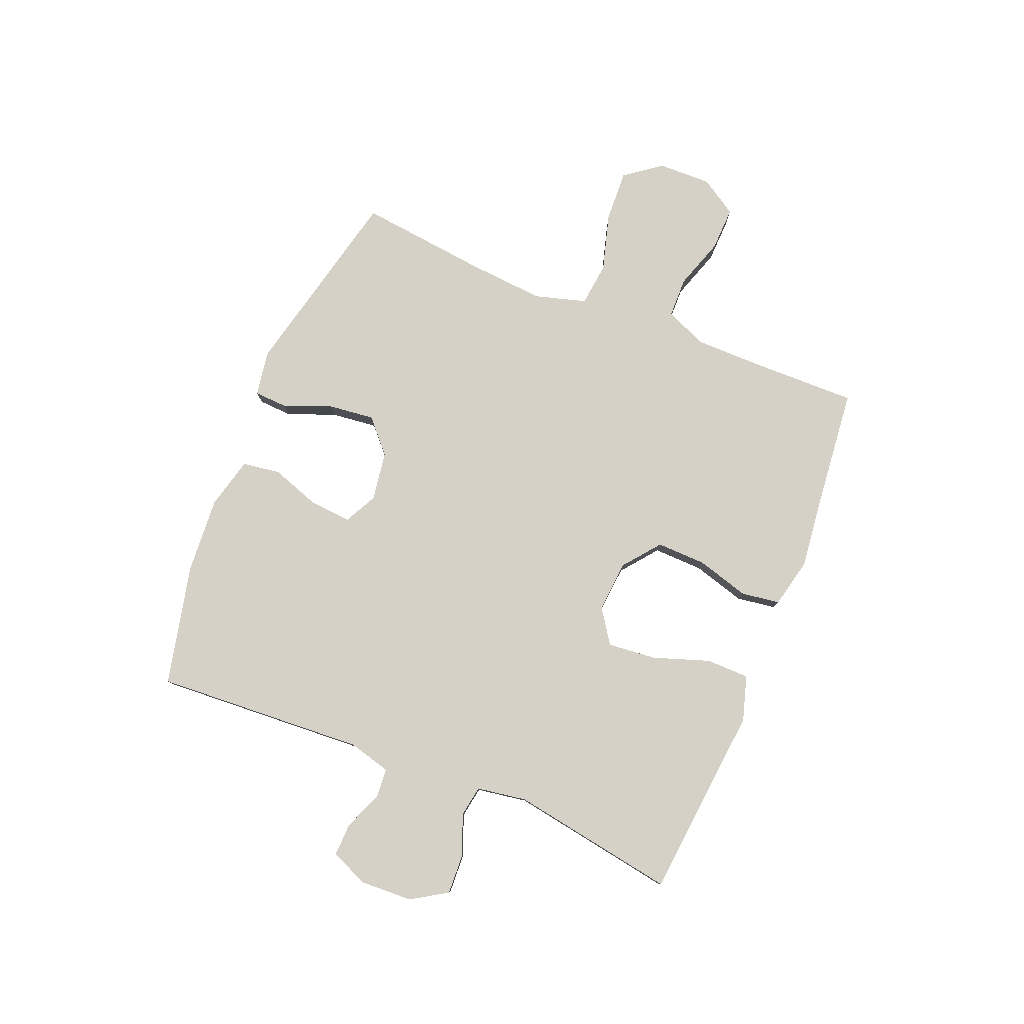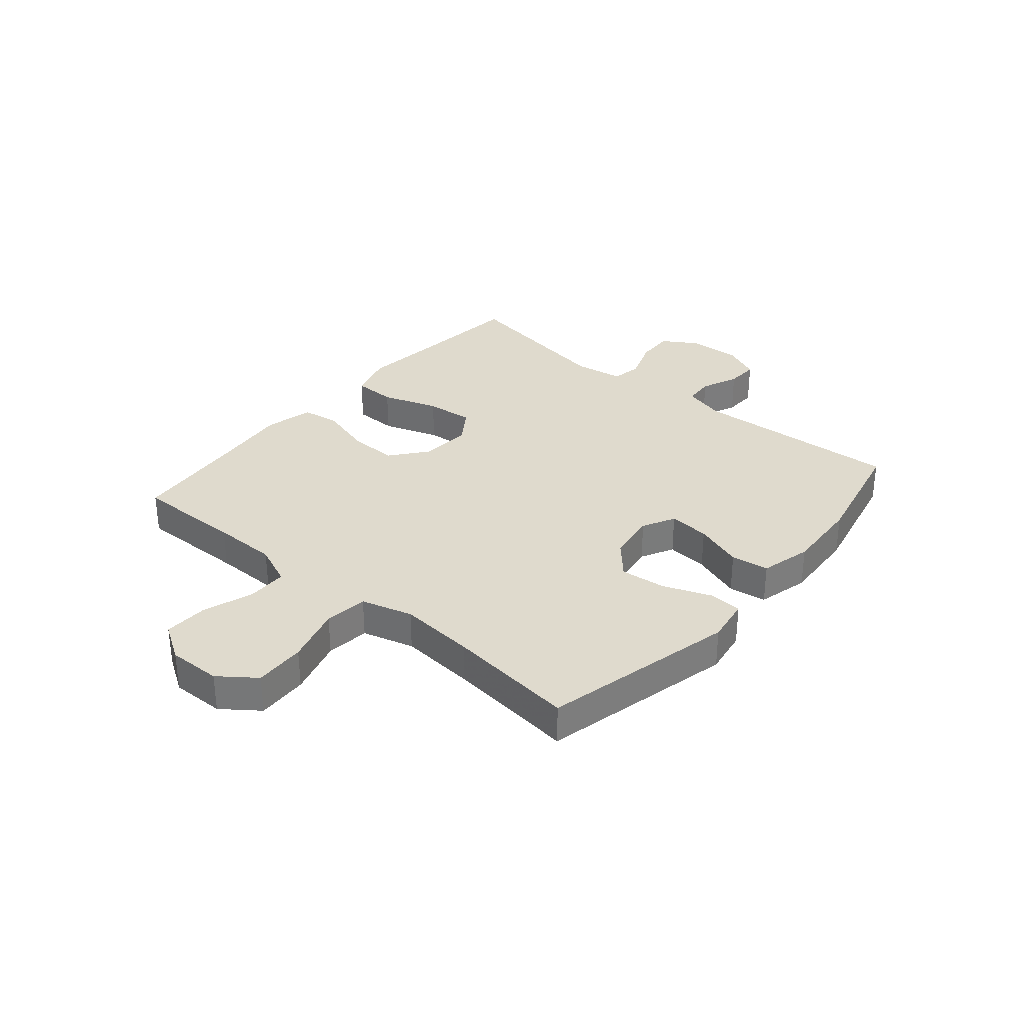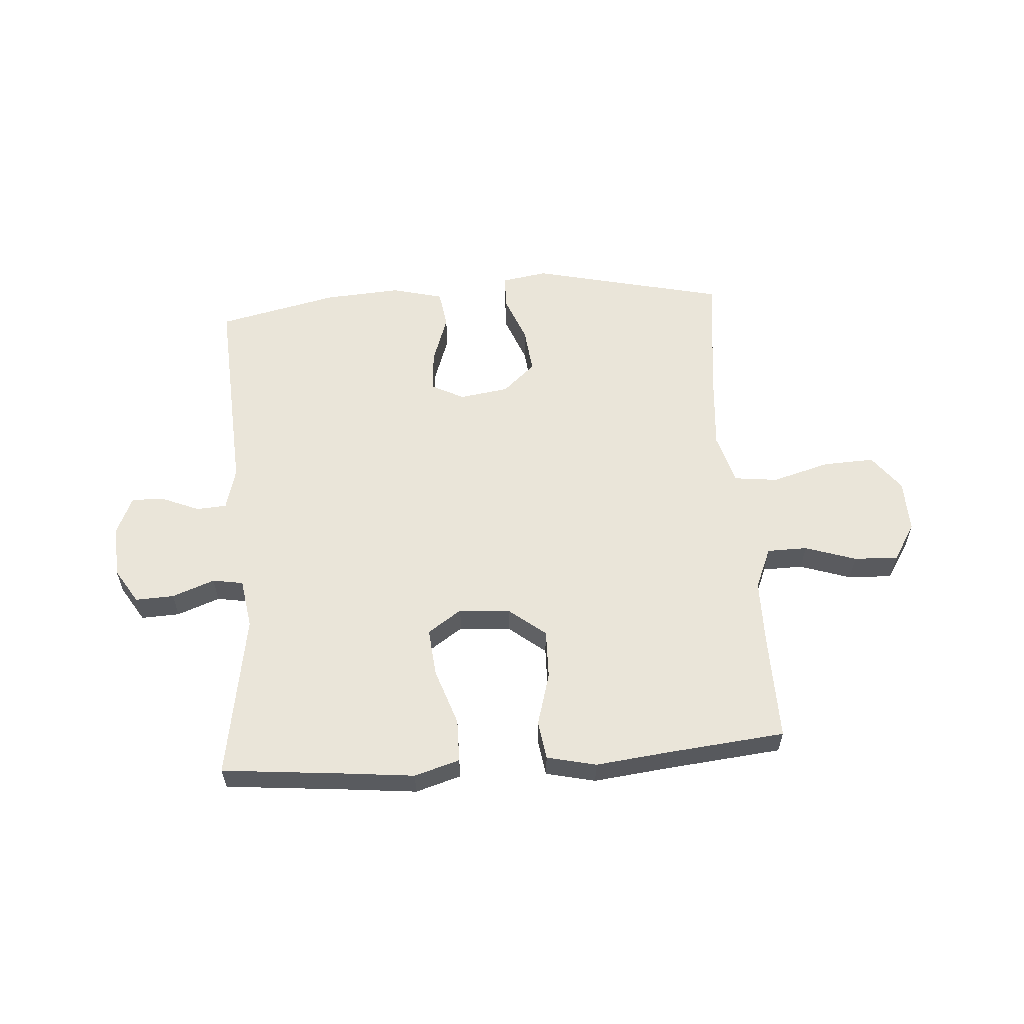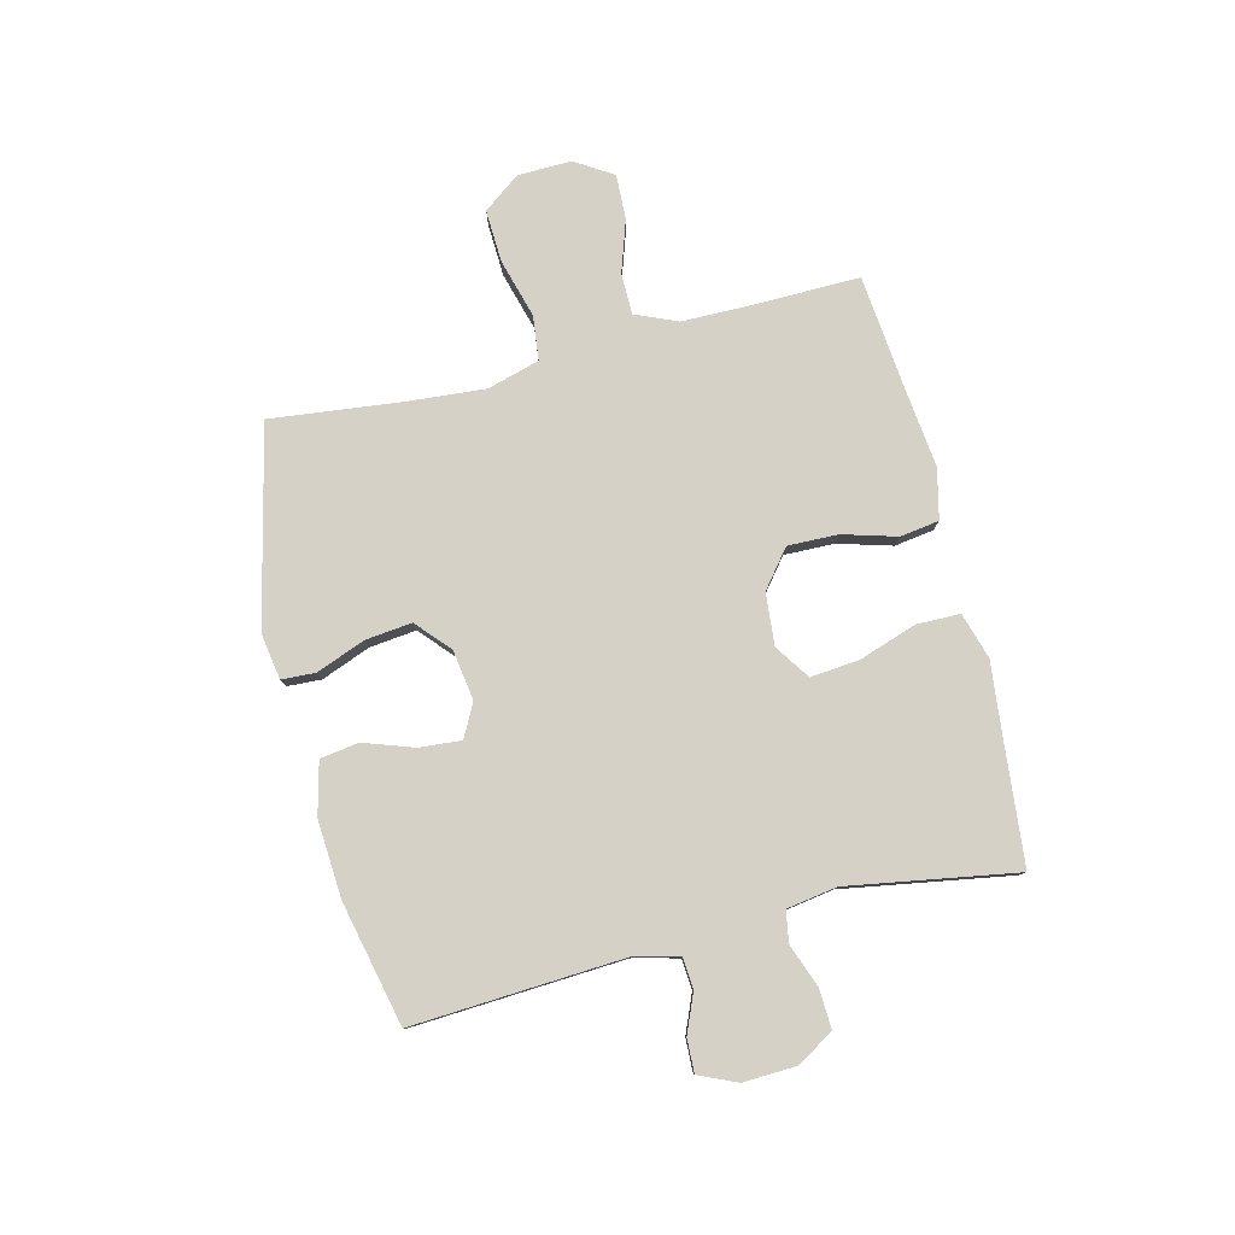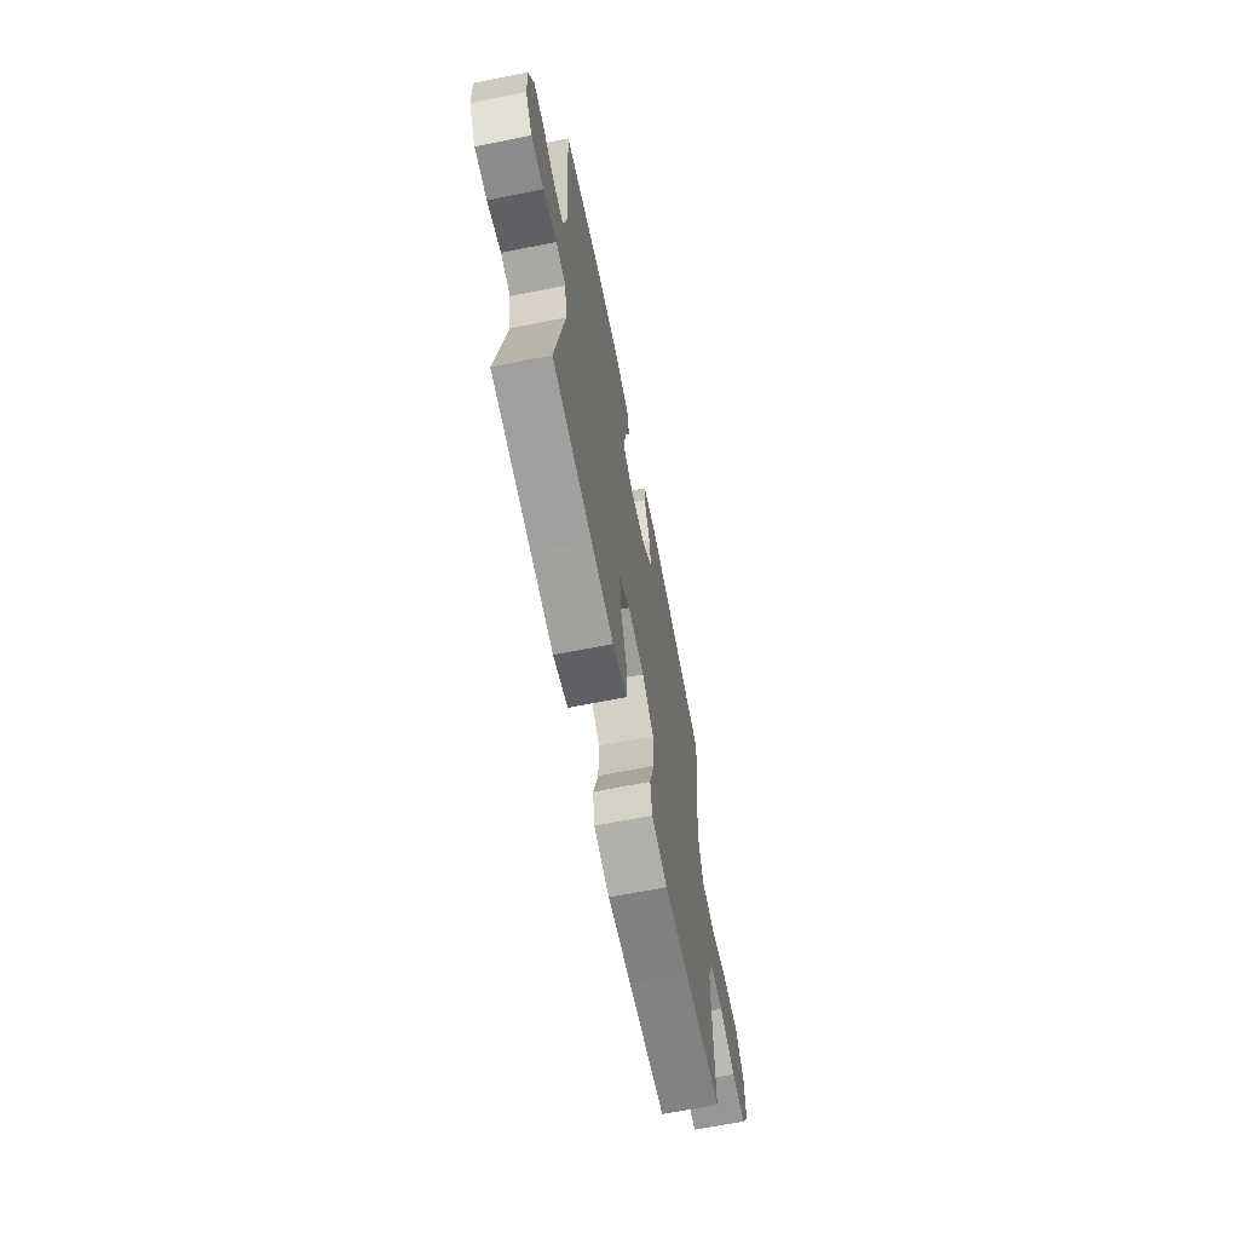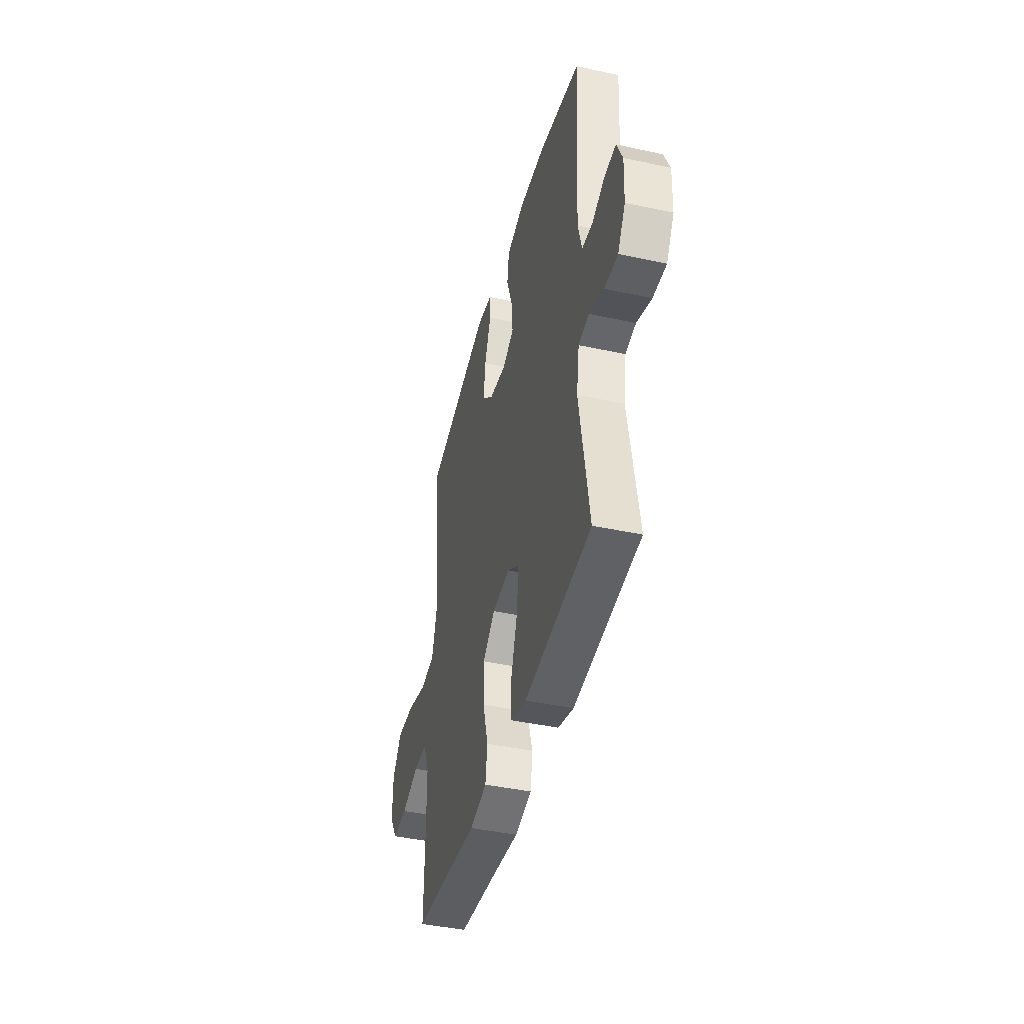
<metadata>
{"format":"obj","ext":"obj","renderer":"f3d","projection":"perspective","resolution":1024,"background":"white","views":[{"elev":79.7,"azim":112.1,"up":"+Y"},{"elev":32.6,"azim":-49.7,"up":"+Y"},{"elev":58.1,"azim":175.9,"up":"+Y"},{"elev":79.6,"azim":76.1,"up":"+Y"},{"elev":-66.2,"azim":101.3,"up":"+Z"},{"elev":-42.5,"azim":75.5,"up":"+Z"}]}
</metadata>
<code>
v -0.5 0.07 -0.5
v -0.497 0.07 -0.309
v -0.498 0.07 -0.194
v -0.529 0.07 -0.121
v -0.6 0.07 -0.12
v -0.69 0.07 -0.15
v -0.768 0.07 -0.153
v -0.809 0.07 -0.088
v -0.807 0.07 0.006
v -0.759 0.07 0.07
v -0.668 0.07 0.066
v -0.566 0.07 0.037
v -0.489 0.07 0.046
v -0.463 0.07 0.137
v -0.474 0.07 0.272
v -0.5 0.07 0.5
v -0.157 0.07 0.58
v -0.077 0.07 0.567
v -0.074 0.07 0.508
v -0.107 0.07 0.423
v -0.116 0.07 0.342
v -0.058 0.07 0.29
v 0.029 0.07 0.277
v 0.087 0.07 0.307
v 0.081 0.07 0.38
v 0.051 0.07 0.467
v 0.061 0.07 0.534
v 0.152 0.07 0.557
v 0.287 0.07 0.548
v 0.5 0.07 0.5
v 0.478 0.07 0.129
v 0.498 0.07 0.054
v 0.551 0.07 0.05
v 0.618 0.07 0.078
v 0.676 0.07 0.08
v 0.705 0.07 0.014
v 0.701 0.07 -0.079
v 0.662 0.07 -0.142
v 0.594 0.07 -0.139
v 0.519 0.07 -0.111
v 0.465 0.07 -0.12
v 0.451 0.07 -0.208
v 0.5 0.07 -0.5
v 0.283 0.07 -0.521
v 0.16 0.07 -0.534
v 0.08 0.07 -0.51
v 0.079 0.07 -0.434
v 0.113 0.07 -0.334
v 0.121 0.07 -0.249
v 0.061 0.07 -0.208
v -0.03 0.07 -0.216
v -0.094 0.07 -0.267
v -0.092 0.07 -0.354
v -0.065 0.07 -0.448
v -0.075 0.07 -0.516
v -0.162 0.07 -0.536
v -0.293 0.07 -0.521
v -0.5 0 -0.5
v -0.497 0 -0.309
v -0.498 0 -0.194
v -0.529 0 -0.121
v -0.6 0 -0.12
v -0.69 0 -0.15
v -0.768 0 -0.153
v -0.809 0 -0.088
v -0.807 0 0.006
v -0.759 0 0.07
v -0.668 0 0.066
v -0.566 0 0.037
v -0.489 0 0.046
v -0.463 0 0.137
v -0.474 0 0.272
v -0.5 0 0.5
v -0.157 0 0.58
v -0.077 0 0.567
v -0.074 0 0.508
v -0.107 0 0.423
v -0.116 0 0.342
v -0.058 0 0.29
v 0.029 0 0.277
v 0.087 0 0.307
v 0.081 0 0.38
v 0.051 0 0.467
v 0.061 0 0.534
v 0.152 0 0.557
v 0.287 0 0.548
v 0.5 0 0.5
v 0.478 0 0.129
v 0.498 0 0.054
v 0.551 0 0.05
v 0.618 0 0.078
v 0.676 0 0.08
v 0.705 0 0.014
v 0.701 0 -0.079
v 0.662 0 -0.142
v 0.594 0 -0.139
v 0.519 0 -0.111
v 0.465 0 -0.12
v 0.451 0 -0.208
v 0.5 0 -0.5
v 0.283 0 -0.521
v 0.16 0 -0.534
v 0.08 0 -0.51
v 0.079 0 -0.434
v 0.113 0 -0.334
v 0.121 0 -0.249
v 0.061 0 -0.208
v -0.03 0 -0.216
v -0.094 0 -0.267
v -0.092 0 -0.354
v -0.065 0 -0.448
v -0.075 0 -0.516
v -0.162 0 -0.536
v -0.293 0 -0.521
f 54 55 56 57
f 53 54 57 1
f 52 53 1 2
f 51 52 2 3
f 50 51 3 4
f 45 46 47 48
f 44 45 48 49
f 42 43 44 49
f 41 42 49 50
f 37 38 39 40
f 37 40 41
f 36 37 41
f 33 34 35 36
f 32 33 36 41
f 31 32 41 50
f 25 26 27 28
f 24 25 28 29
f 17 18 19 20
f 15 16 17 20
f 14 15 20 21
f 13 14 21 22
f 9 10 11 12
f 9 12 13
f 8 9 13
f 5 6 7 8
f 4 5 8 13
f 24 29 30 31
f 23 24 31 50
f 22 23 50
f 4 13 22 50
f 114 113 112 111
f 58 114 111 110
f 59 58 110 109
f 60 59 109 108
f 61 60 108 107
f 105 104 103 102
f 106 105 102 101
f 106 101 100 99
f 107 106 99 98
f 97 96 95 94
f 98 97 94
f 98 94 93
f 93 92 91 90
f 98 93 90 89
f 107 98 89 88
f 85 84 83 82
f 86 85 82 81
f 77 76 75 74
f 77 74 73 72
f 78 77 72 71
f 79 78 71 70
f 69 68 67 66
f 70 69 66
f 70 66 65
f 65 64 63 62
f 70 65 62 61
f 88 87 86 81
f 107 88 81 80
f 107 80 79
f 107 79 70 61
f 1 58 59 2
f 2 59 60 3
f 3 60 61 4
f 4 61 62 5
f 5 62 63 6
f 6 63 64 7
f 7 64 65 8
f 8 65 66 9
f 9 66 67 10
f 10 67 68 11
f 11 68 69 12
f 12 69 70 13
f 13 70 71 14
f 14 71 72 15
f 15 72 73 16
f 16 73 74 17
f 17 74 75 18
f 18 75 76 19
f 19 76 77 20
f 20 77 78 21
f 21 78 79 22
f 22 79 80 23
f 23 80 81 24
f 24 81 82 25
f 25 82 83 26
f 26 83 84 27
f 27 84 85 28
f 28 85 86 29
f 29 86 87 30
f 30 87 88 31
f 31 88 89 32
f 32 89 90 33
f 33 90 91 34
f 34 91 92 35
f 35 92 93 36
f 36 93 94 37
f 37 94 95 38
f 38 95 96 39
f 39 96 97 40
f 40 97 98 41
f 41 98 99 42
f 42 99 100 43
f 43 100 101 44
f 44 101 102 45
f 45 102 103 46
f 46 103 104 47
f 47 104 105 48
f 48 105 106 49
f 49 106 107 50
f 50 107 108 51
f 51 108 109 52
f 52 109 110 53
f 53 110 111 54
f 54 111 112 55
f 55 112 113 56
f 56 113 114 57
f 57 114 58 1

</code>
